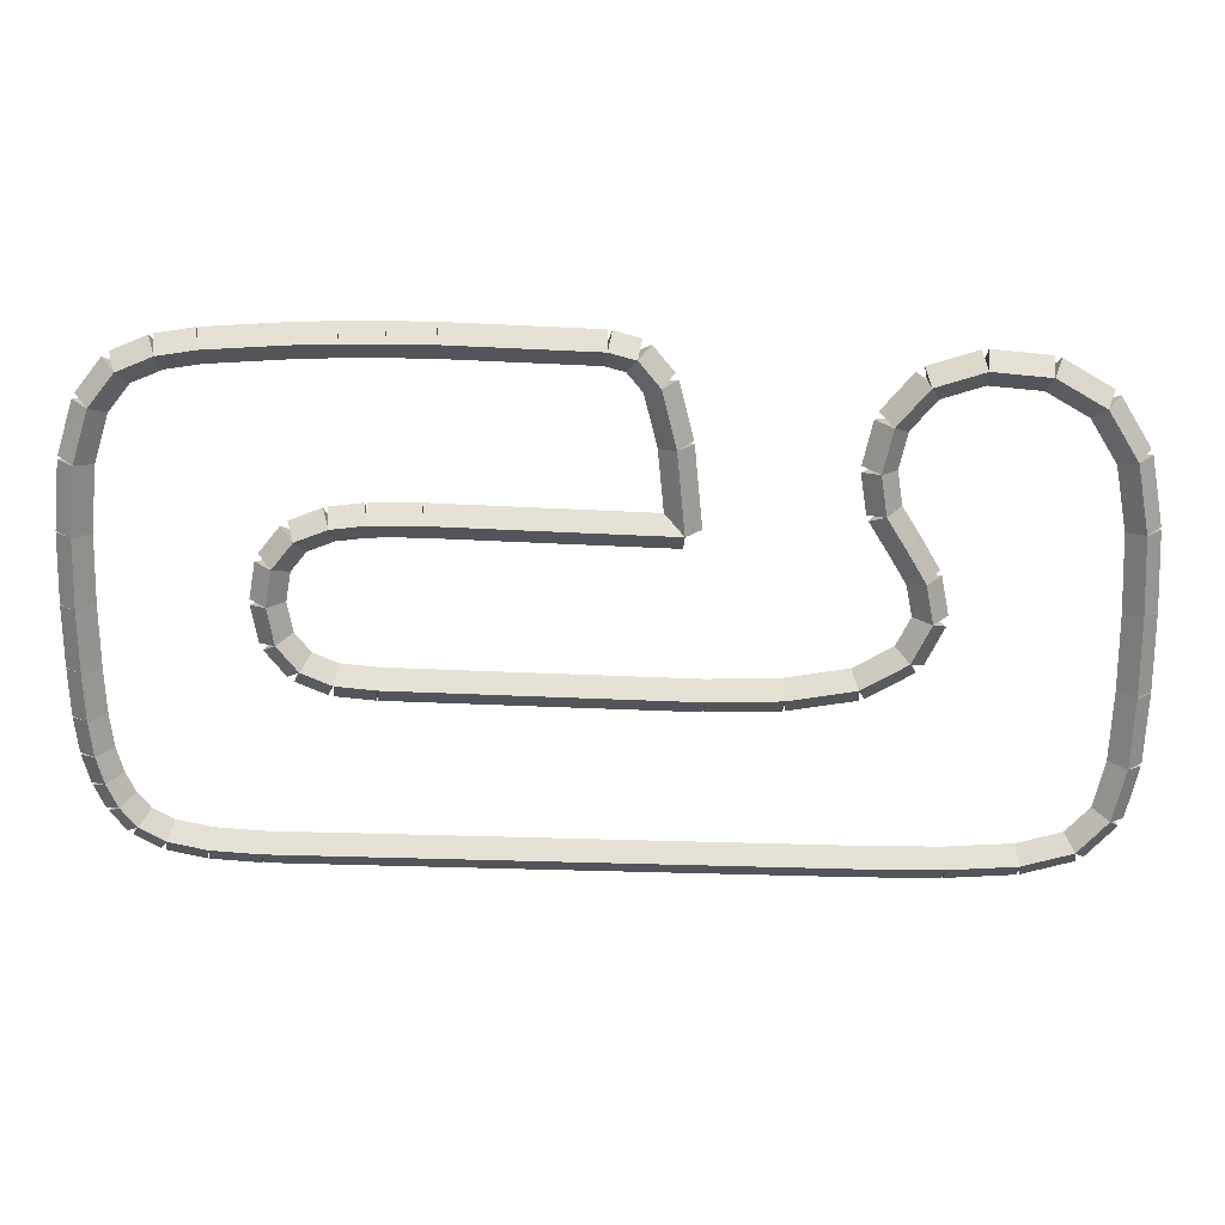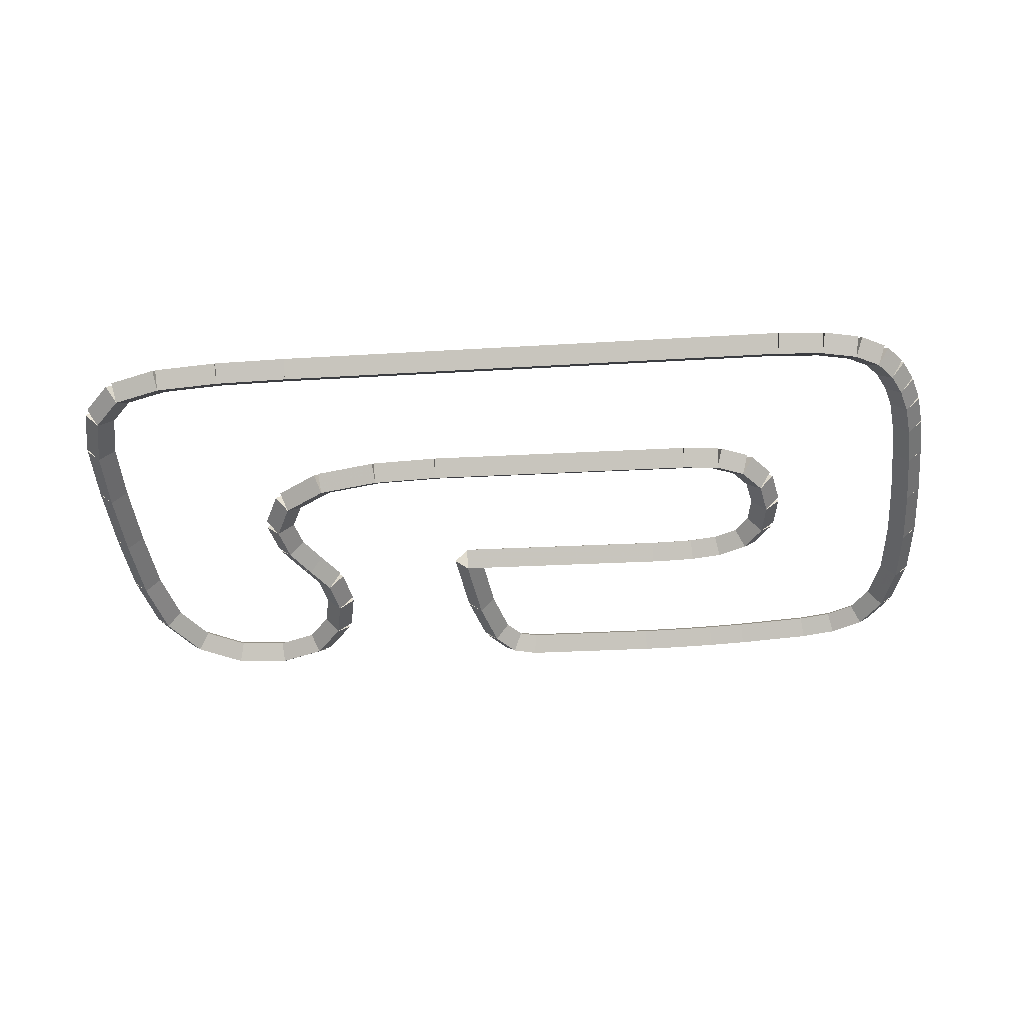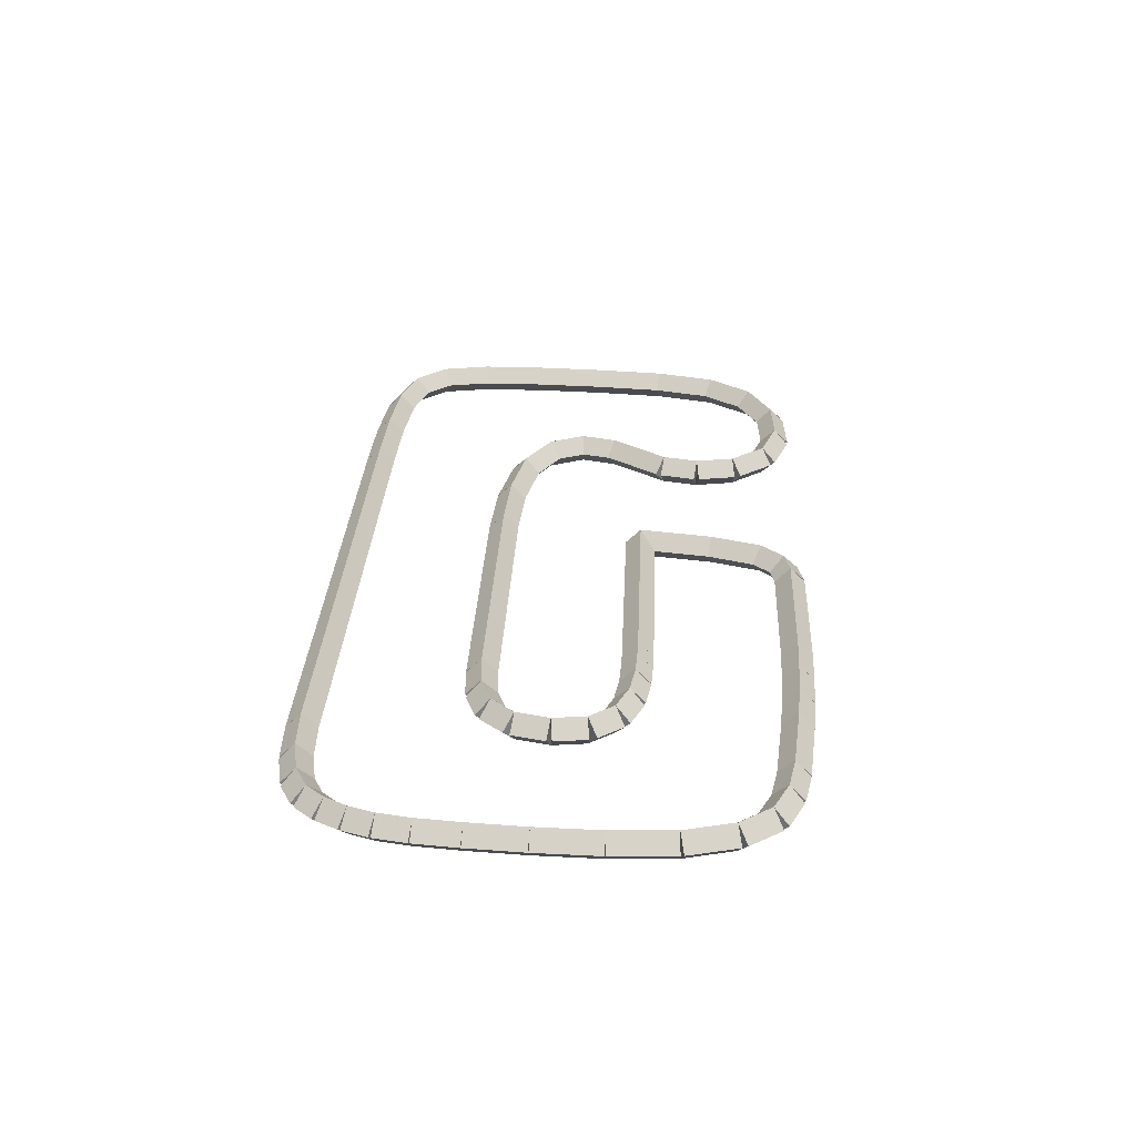
<metadata>
{"format":"obj","ext":"obj","renderer":"f3d","projection":"perspective","resolution":1024,"background":"white","views":[{"elev":20.2,"azim":178.6,"up":"+Y"},{"elev":-45.9,"azim":6.1,"up":"+Z"},{"elev":31.0,"azim":95.5,"up":"+Z"}]}
</metadata>
<code>
g name
v 5.142 19.21 33
v 5.341 19.2 32.8
v 5.142 19.21 32.6
v 4.943 19.23 32.8
v 5.047 18.25 33
v 5.247 18.23 32.8
v 5.047 18.25 32.6
v 4.848 18.27 32.8
f 1 2 3 4
f 6 2 1 5
f 5 1 4 8
f 6 5 8 7
f 8 4 3 7
f 7 3 2 6
g name
v 5.311 19.89 33
v 5.505 19.84 32.8
v 5.311 19.89 32.6
v 5.117 19.94 32.8
v 5.142 19.21 33
v 5.336 19.17 32.8
v 5.142 19.21 32.6
v 4.948 19.26 32.8
f 9 10 11 12
f 14 10 9 13
f 13 9 12 16
f 14 13 16 15
f 16 12 11 15
f 15 11 10 14
g name
v 5.564 20.2 33
v 5.719 20.07 32.8
v 5.564 20.2 32.6
v 5.409 20.33 32.8
v 5.311 19.89 33
v 5.467 19.76 32.8
v 5.311 19.89 32.6
v 5.156 20.02 32.8
f 17 18 19 20
f 22 18 17 21
f 21 17 20 24
f 22 21 24 23
f 24 20 19 23
f 23 19 18 22
g name
v 5.881 20.29 33
v 5.937 20.1 32.8
v 5.881 20.29 32.6
v 5.825 20.48 32.8
v 5.564 20.2 33
v 5.619 20.01 32.8
v 5.564 20.2 32.6
v 5.508 20.39 32.8
f 25 26 27 28
f 30 26 25 29
f 29 25 28 32
f 30 29 32 31
f 32 28 27 31
f 31 27 26 30
g name
v 7.667 20.38 33
v 7.677 20.18 32.8
v 7.667 20.38 32.6
v 7.656 20.58 32.8
v 5.881 20.29 33
v 5.891 20.09 32.8
v 5.881 20.29 32.6
v 5.871 20.49 32.8
f 33 34 35 36
f 38 34 33 37
f 37 33 36 40
f 38 37 40 39
f 40 36 35 39
f 39 35 34 38
g name
v 8.2 20.4 33
v 8.205 20.2 32.8
v 8.2 20.4 32.6
v 8.195 20.6 32.8
v 7.667 20.38 33
v 7.672 20.18 32.8
v 7.667 20.38 32.6
v 7.662 20.58 32.8
f 41 42 43 44
f 46 42 41 45
f 45 41 44 48
f 46 45 48 47
f 48 44 43 47
f 47 43 42 46
g name
v 8.696 20.4 33
v 8.697 20.2 32.8
v 8.696 20.4 32.6
v 8.695 20.6 32.8
v 8.2 20.4 33
v 8.201 20.2 32.8
v 8.2 20.4 32.6
v 8.199 20.6 32.8
f 49 50 51 52
f 54 50 49 53
f 53 49 52 56
f 54 53 56 55
f 56 52 51 55
f 55 51 50 54
g name
v 9.2 20.39 33
v 9.196 20.19 32.8
v 9.2 20.39 32.6
v 9.204 20.59 32.8
v 8.696 20.4 33
v 8.693 20.2 32.8
v 8.696 20.4 32.6
v 8.7 20.6 32.8
f 57 58 59 60
f 62 58 57 61
f 61 57 60 64
f 62 61 64 63
f 64 60 59 63
f 63 59 58 62
g name
v 10.16 20.35 33
v 10.15 20.15 32.8
v 10.16 20.35 32.6
v 10.17 20.55 32.8
v 9.2 20.39 33
v 9.191 20.19 32.8
v 9.2 20.39 32.6
v 9.209 20.59 32.8
f 65 66 67 68
f 70 66 65 69
f 69 65 68 72
f 70 69 72 71
f 72 68 67 71
f 71 67 66 70
g name
v 10.62 20.28 33
v 10.59 20.08 32.8
v 10.62 20.28 32.6
v 10.64 20.48 32.8
v 10.16 20.35 33
v 10.13 20.15 32.8
v 10.16 20.35 32.6
v 10.19 20.54 32.8
f 73 74 75 76
f 78 74 73 77
f 77 73 76 80
f 78 77 80 79
f 80 76 75 79
f 79 75 74 78
g name
v 11.04 20.11 33
v 10.97 19.92 32.8
v 11.04 20.11 32.6
v 11.12 20.29 32.8
v 10.62 20.28 33
v 10.54 20.1 32.8
v 10.62 20.28 32.6
v 10.69 20.47 32.8
f 81 82 83 84
f 86 82 81 85
f 85 81 84 88
f 86 85 88 87
f 88 84 83 87
f 87 83 82 86
g name
v 11.35 19.72 33
v 11.2 19.59 32.8
v 11.35 19.72 32.6
v 11.51 19.84 32.8
v 11.04 20.11 33
v 10.89 19.98 32.8
v 11.04 20.11 32.6
v 11.2 20.23 32.8
f 89 90 91 92
f 94 90 89 93
f 93 89 92 96
f 94 93 96 95
f 96 92 91 95
f 95 91 90 94
g name
v 11.55 19.1 33
v 11.36 19.03 32.8
v 11.55 19.1 32.6
v 11.74 19.16 32.8
v 11.35 19.72 33
v 11.16 19.66 32.8
v 11.35 19.72 32.6
v 11.54 19.78 32.8
f 97 98 99 100
f 102 98 97 101
f 101 97 100 104
f 102 101 104 103
f 104 100 99 103
f 103 99 98 102
g name
v 11.63 18.29 33
v 11.43 18.27 32.8
v 11.63 18.29 32.6
v 11.83 18.31 32.8
v 11.55 19.1 33
v 11.35 19.08 32.8
v 11.55 19.1 32.6
v 11.75 19.11 32.8
f 105 106 107 108
f 110 106 105 109
f 109 105 108 112
f 110 109 112 111
f 112 108 107 111
f 111 107 106 110
g name
v 11.65 17.46 33
v 11.45 17.46 32.8
v 11.65 17.46 32.6
v 11.85 17.47 32.8
v 11.63 18.29 33
v 11.43 18.28 32.8
v 11.63 18.29 32.6
v 11.83 18.29 32.8
f 113 114 115 116
f 118 114 113 117
f 117 113 116 120
f 118 117 120 119
f 120 116 115 119
f 119 115 114 118
g name
v 11.64 16.72 33
v 11.44 16.73 32.8
v 11.64 16.72 32.6
v 11.84 16.72 32.8
v 11.65 17.46 33
v 11.45 17.46 32.8
v 11.65 17.46 32.6
v 11.85 17.46 32.8
f 121 122 123 124
f 126 122 121 125
f 125 121 124 128
f 126 125 128 127
f 128 124 123 127
f 127 123 122 126
g name
v 11.61 16.16 33
v 11.41 16.17 32.8
v 11.61 16.16 32.6
v 11.81 16.15 32.8
v 11.64 16.72 33
v 11.44 16.73 32.8
v 11.64 16.72 32.6
v 11.84 16.71 32.8
f 129 130 131 132
f 134 130 129 133
f 133 129 132 136
f 134 133 136 135
f 136 132 131 135
f 135 131 130 134
g name
v 11.56 15.73 33
v 11.36 15.76 32.8
v 11.56 15.73 32.6
v 11.76 15.71 32.8
v 11.61 16.16 33
v 11.42 16.18 32.8
v 11.61 16.16 32.6
v 11.81 16.13 32.8
f 137 138 139 140
f 142 138 137 141
f 141 137 140 144
f 142 141 144 143
f 144 140 139 143
f 143 139 138 142
g name
v 11.47 15.4 33
v 11.28 15.46 32.8
v 11.47 15.4 32.6
v 11.66 15.35 32.8
v 11.56 15.73 33
v 11.37 15.79 32.8
v 11.56 15.73 32.6
v 11.76 15.68 32.8
f 145 146 147 148
f 150 146 145 149
f 149 145 148 152
f 150 149 152 151
f 152 148 147 151
f 151 147 146 150
g name
v 11.34 15.11 33
v 11.16 15.2 32.8
v 11.34 15.11 32.6
v 11.52 15.03 32.8
v 11.47 15.4 33
v 11.29 15.49 32.8
v 11.47 15.4 32.6
v 11.65 15.32 32.8
f 153 154 155 156
f 158 154 153 157
f 157 153 156 160
f 158 157 160 159
f 160 156 155 159
f 159 155 154 158
g name
v 11.14 14.87 33
v 10.99 15 32.8
v 11.14 14.87 32.6
v 11.3 14.75 32.8
v 11.34 15.11 33
v 11.18 15.24 32.8
v 11.34 15.11 32.6
v 11.49 14.99 32.8
f 161 162 163 164
f 166 162 161 165
f 165 161 164 168
f 166 165 168 167
f 168 164 163 167
f 167 163 162 166
g name
v 10.84 14.69 33
v 10.73 14.86 32.8
v 10.84 14.69 32.6
v 10.94 14.52 32.8
v 11.14 14.87 33
v 11.04 15.04 32.8
v 11.14 14.87 32.6
v 11.24 14.7 32.8
f 169 170 171 172
f 174 170 169 173
f 173 169 172 176
f 174 173 176 175
f 176 172 171 175
f 175 171 170 174
g name
v 10.38 14.58 33
v 10.33 14.77 32.8
v 10.38 14.58 32.6
v 10.42 14.39 32.8
v 10.84 14.69 33
v 10.79 14.89 32.8
v 10.84 14.69 32.6
v 10.88 14.5 32.8
f 177 178 179 180
f 182 178 177 181
f 181 177 180 184
f 182 181 184 183
f 184 180 179 183
f 183 179 178 182
g name
v 9.779 14.52 33
v 9.76 14.72 32.8
v 9.779 14.52 32.6
v 9.799 14.32 32.8
v 10.38 14.58 33
v 10.36 14.78 32.8
v 10.38 14.58 32.6
v 10.4 14.38 32.8
f 185 186 187 188
f 190 186 185 189
f 189 185 188 192
f 190 189 192 191
f 192 188 187 191
f 191 187 186 190
g name
v 2.995 14.26 33
v 2.987 14.46 32.8
v 2.995 14.26 32.6
v 3.003 14.06 32.8
v 9.779 14.52 33
v 9.772 14.72 32.8
v 9.779 14.52 32.6
v 9.787 14.32 32.8
f 193 194 195 196
f 198 194 193 197
f 197 193 196 200
f 198 197 200 199
f 200 196 195 199
f 199 195 194 198
g name
v 2.039 14.23 33
v 2.035 14.43 32.8
v 2.039 14.23 32.6
v 2.044 14.03 32.8
v 2.995 14.26 33
v 2.99 14.46 32.8
v 2.995 14.26 32.6
v 3 14.06 32.8
f 201 202 203 204
f 206 202 201 205
f 205 201 204 208
f 206 205 208 207
f 208 204 203 207
f 207 203 202 206
g name
v 1.196 14.27 33
v 1.203 14.47 32.8
v 1.196 14.27 32.6
v 1.188 14.07 32.8
v 2.039 14.23 33
v 2.047 14.43 32.8
v 2.039 14.23 32.6
v 2.032 14.03 32.8
f 209 210 211 212
f 214 210 209 213
f 213 209 212 216
f 214 213 216 215
f 216 212 211 215
f 215 211 210 214
g name
v 0.5696 14.42 33
v 0.6188 14.62 32.8
v 0.5696 14.42 32.6
v 0.5204 14.23 32.8
v 1.196 14.27 33
v 1.245 14.46 32.8
v 1.196 14.27 32.6
v 1.147 14.07 32.8
f 217 218 219 220
f 222 218 217 221
f 221 217 220 224
f 222 221 224 223
f 224 220 219 223
f 223 219 218 222
g name
v 0.1971 14.81 33
v 0.3415 14.95 32.8
v 0.1971 14.81 32.6
v 0.05279 14.67 32.8
v 0.5696 14.42 33
v 0.714 14.56 32.8
v 0.5696 14.42 32.6
v 0.4253 14.29 32.8
f 225 226 227 228
f 230 226 225 229
f 229 225 228 232
f 230 229 232 231
f 232 228 227 231
f 231 227 226 230
g name
v 0.04296 15.46 33
v 0.2375 15.5 32.8
v 0.04296 15.46 32.6
v -0.1515 15.41 32.8
v 0.1971 14.81 33
v 0.3916 14.86 32.8
v 0.1971 14.81 32.6
v 0.002631 14.77 32.8
f 233 234 235 236
f 238 234 233 237
f 237 233 236 240
f 238 237 240 239
f 240 236 235 239
f 239 235 234 238
g name
v 0.001833 16.32 33
v 0.2016 16.32 32.8
v 0.001833 16.32 32.6
v -0.1979 16.31 32.8
v 0.04296 15.46 33
v 0.2427 15.47 32.8
v 0.04296 15.46 32.6
v -0.1568 15.45 32.8
f 241 242 243 244
f 246 242 241 245
f 245 241 244 248
f 246 245 248 247
f 248 244 243 247
f 247 243 242 246
g name
v 0 17.27 33
v 0.2 17.27 32.8
v -1.164e-10 17.27 32.6
v -0.2 17.27 32.8
v 0.001833 16.32 33
v 0.2018 16.32 32.8
v 0.001833 16.32 32.6
v -0.1982 16.31 32.8
f 249 250 251 252
f 254 250 249 253
f 253 249 252 256
f 254 253 256 255
f 256 252 251 255
f 255 251 250 254
g name
v 0.03703 18.22 33
v 0.2369 18.21 32.8
v 0.03703 18.22 32.6
v -0.1628 18.23 32.8
v 0 17.27 33
v 0.1998 17.27 32.8
v -3.725e-09 17.27 32.6
v -0.1998 17.28 32.8
f 257 258 259 260
f 262 258 257 261
f 261 257 260 264
f 262 261 264 263
f 264 260 259 263
f 263 259 258 262
g name
v 0.1851 19.04 33
v 0.3819 19 32.8
v 0.1851 19.04 32.6
v -0.01168 19.07 32.8
v 0.03703 18.22 33
v 0.2338 18.18 32.8
v 0.03703 18.22 32.6
v -0.1598 18.25 32.8
f 265 266 267 268
f 270 266 265 269
f 269 265 268 272
f 270 269 272 271
f 272 268 267 271
f 271 267 266 270
g name
v 0.5554 19.64 33
v 0.7253 19.53 32.8
v 0.5554 19.64 32.6
v 0.3854 19.74 32.8
v 0.1851 19.04 33
v 0.3551 18.93 32.8
v 0.1851 19.04 32.6
v 0.01518 19.14 32.8
f 273 274 275 276
f 278 274 273 277
f 277 273 276 280
f 278 277 280 279
f 280 276 275 279
f 279 275 274 278
g name
v 1.148 19.98 33
v 1.249 19.81 32.8
v 1.148 19.98 32.6
v 1.046 20.16 32.8
v 0.5554 19.64 33
v 0.6569 19.46 32.8
v 0.5554 19.64 32.6
v 0.4539 19.81 32.8
f 281 282 283 284
f 286 282 281 285
f 285 281 284 288
f 286 285 288 287
f 288 284 283 287
f 287 283 282 286
g name
v 1.853 20.06 33
v 1.874 19.86 32.8
v 1.853 20.06 32.6
v 1.832 20.26 32.8
v 1.148 19.98 33
v 1.169 19.79 32.8
v 1.148 19.98 32.6
v 1.127 20.18 32.8
f 289 290 291 292
f 294 290 289 293
f 293 289 292 296
f 294 293 296 295
f 296 292 291 295
f 295 291 290 294
g name
v 2.451 19.88 33
v 2.394 19.69 32.8
v 2.451 19.88 32.6
v 2.508 20.07 32.8
v 1.853 20.06 33
v 1.796 19.87 32.8
v 1.853 20.06 32.6
v 1.91 20.25 32.8
f 297 298 299 300
f 302 298 297 301
f 301 297 300 304
f 302 301 304 303
f 304 300 299 303
f 303 299 298 302
g name
v 2.83 19.45 33
v 2.68 19.32 32.8
v 2.83 19.45 32.6
v 2.981 19.58 32.8
v 2.451 19.88 33
v 2.3 19.75 32.8
v 2.451 19.88 32.6
v 2.602 20.01 32.8
f 305 306 307 308
f 310 306 305 309
f 309 305 308 312
f 310 309 312 311
f 312 308 307 311
f 311 307 306 310
g name
v 2.949 18.93 33
v 2.754 18.89 32.8
v 2.949 18.93 32.6
v 3.144 18.98 32.8
v 2.83 19.45 33
v 2.635 19.4 32.8
v 2.83 19.45 32.6
v 3.025 19.49 32.8
f 313 314 315 316
f 318 314 313 317
f 317 313 316 320
f 318 317 320 319
f 320 316 315 319
f 319 315 314 318
g name
v 2.875 18.45 33
v 2.677 18.48 32.8
v 2.875 18.45 32.6
v 3.073 18.42 32.8
v 2.949 18.93 33
v 2.751 18.96 32.8
v 2.949 18.93 32.6
v 3.146 18.9 32.8
f 321 322 323 324
f 326 322 321 325
f 325 321 324 328
f 326 325 328 327
f 328 324 323 327
f 327 323 322 326
g name
v 2.646 18.08 33
v 2.476 18.18 32.8
v 2.646 18.08 32.6
v 2.816 17.97 32.8
v 2.875 18.45 33
v 2.705 18.55 32.8
v 2.875 18.45 32.6
v 3.045 18.34 32.8
f 329 330 331 332
f 334 330 329 333
f 333 329 332 336
f 334 333 336 335
f 336 332 331 335
f 335 331 330 334
g name
v 2.41 17.68 33
v 2.238 17.78 32.8
v 2.41 17.68 32.6
v 2.583 17.58 32.8
v 2.646 18.08 33
v 2.473 18.18 32.8
v 2.646 18.08 32.6
v 2.818 17.98 32.8
f 337 338 339 340
f 342 338 337 341
f 341 337 340 344
f 342 341 344 343
f 344 340 339 343
f 343 339 338 342
g name
v 2.317 17.21 33
v 2.121 17.25 32.8
v 2.317 17.21 32.6
v 2.513 17.17 32.8
v 2.41 17.68 33
v 2.214 17.72 32.8
v 2.41 17.68 32.6
v 2.606 17.64 32.8
f 345 346 347 348
f 350 346 345 349
f 349 345 348 352
f 350 349 352 351
f 352 348 347 351
f 351 347 346 350
g name
v 2.548 16.75 33
v 2.369 16.66 32.8
v 2.548 16.75 32.6
v 2.727 16.84 32.8
v 2.317 17.21 33
v 2.138 17.12 32.8
v 2.317 17.21 32.6
v 2.496 17.3 32.8
f 353 354 355 356
f 358 354 353 357
f 357 353 356 360
f 358 357 360 359
f 360 356 355 359
f 359 355 354 358
g name
v 3.109 16.44 33
v 3.013 16.27 32.8
v 3.109 16.44 32.6
v 3.205 16.62 32.8
v 2.548 16.75 33
v 2.452 16.57 32.8
v 2.548 16.75 32.6
v 2.644 16.92 32.8
f 361 362 363 364
f 366 362 361 365
f 365 361 364 368
f 366 365 368 367
f 368 364 363 367
f 367 363 362 366
g name
v 3.925 16.32 33
v 3.897 16.13 32.8
v 3.925 16.32 32.6
v 3.953 16.52 32.8
v 3.109 16.44 33
v 3.081 16.24 32.8
v 3.109 16.44 32.6
v 3.138 16.64 32.8
f 369 370 371 372
f 374 370 369 373
f 373 369 372 376
f 374 373 376 375
f 376 372 371 375
f 375 371 370 374
g name
v 4.811 16.32 33
v 4.81 16.12 32.8
v 4.811 16.32 32.6
v 4.811 16.52 32.8
v 3.925 16.32 33
v 3.924 16.12 32.8
v 3.925 16.32 32.6
v 3.926 16.52 32.8
f 377 378 379 380
f 382 378 377 381
f 381 377 380 384
f 382 381 384 383
f 384 380 379 383
f 383 379 378 382
g name
v 8.415 16.5 33
v 8.424 16.3 32.8
v 8.415 16.5 32.6
v 8.405 16.7 32.8
v 4.811 16.32 33
v 4.82 16.12 32.8
v 4.811 16.32 32.6
v 4.801 16.52 32.8
f 385 386 387 388
f 390 386 385 389
f 389 385 388 392
f 390 389 392 391
f 392 388 387 391
f 391 387 386 390
g name
v 8.895 16.55 33
v 8.919 16.35 32.8
v 8.895 16.55 32.6
v 8.872 16.75 32.8
v 8.415 16.5 33
v 8.438 16.3 32.8
v 8.415 16.5 32.6
v 8.391 16.7 32.8
f 393 394 395 396
f 398 394 393 397
f 397 393 396 400
f 398 397 400 399
f 400 396 395 399
f 399 395 394 398
g name
v 9.261 16.72 33
v 9.342 16.53 32.8
v 9.261 16.72 32.6
v 9.179 16.9 32.8
v 8.895 16.55 33
v 8.976 16.37 32.8
v 8.895 16.55 32.6
v 8.814 16.74 32.8
f 401 402 403 404
f 406 402 401 405
f 405 401 404 408
f 406 405 408 407
f 408 404 403 407
f 407 403 402 406
g name
v 9.511 17.03 33
v 9.668 16.91 32.8
v 9.511 17.03 32.6
v 9.354 17.16 32.8
v 9.261 16.72 33
v 9.417 16.59 32.8
v 9.261 16.72 32.6
v 9.104 16.84 32.8
f 409 410 411 412
f 414 410 409 413
f 413 409 412 416
f 414 413 416 415
f 416 412 411 415
f 415 411 410 414
g name
v 9.591 17.48 33
v 9.788 17.44 32.8
v 9.591 17.48 32.6
v 9.394 17.51 32.8
v 9.511 17.03 33
v 9.708 17 32.8
v 9.511 17.03 32.6
v 9.314 17.07 32.8
f 417 418 419 420
f 422 418 417 421
f 421 417 420 424
f 422 421 424 423
f 424 420 419 423
f 423 419 418 422
g name
v 9.515 17.91 33
v 9.712 17.94 32.8
v 9.515 17.91 32.6
v 9.318 17.87 32.8
v 9.591 17.48 33
v 9.788 17.51 32.8
v 9.591 17.48 32.6
v 9.394 17.44 32.8
f 425 426 427 428
f 430 426 425 429
f 429 425 428 432
f 430 429 432 431
f 432 428 427 431
f 431 427 426 430
g name
v 9.261 18.22 33
v 9.416 18.34 32.8
v 9.261 18.22 32.6
v 9.106 18.09 32.8
v 9.515 17.91 33
v 9.67 18.03 32.8
v 9.515 17.91 32.6
v 9.361 17.78 32.8
f 433 434 435 436
f 438 434 433 437
f 437 433 436 440
f 438 437 440 439
f 440 436 435 439
f 439 435 434 438
g name
v 8.877 18.36 33
v 8.947 18.55 32.8
v 8.877 18.36 32.6
v 8.808 18.17 32.8
v 9.261 18.22 33
v 9.331 18.41 32.8
v 9.261 18.22 32.6
v 9.191 18.03 32.8
f 441 442 443 444
f 446 442 441 445
f 445 441 444 448
f 446 445 448 447
f 448 444 443 447
f 447 443 442 446
g name
v 8.471 18.4 33
v 8.492 18.6 32.8
v 8.471 18.4 32.6
v 8.451 18.2 32.8
v 8.877 18.36 33
v 8.898 18.56 32.8
v 8.877 18.36 32.6
v 8.857 18.16 32.8
f 449 450 451 452
f 454 450 449 453
f 453 449 452 456
f 454 453 456 455
f 456 452 451 455
f 455 451 450 454
g name
v 8.131 18.4 33
v 8.13 18.6 32.8
v 8.131 18.4 32.6
v 8.131 18.2 32.8
v 8.471 18.4 33
v 8.471 18.6 32.8
v 8.471 18.4 32.6
v 8.472 18.2 32.8
f 457 458 459 460
f 462 458 457 461
f 461 457 460 464
f 462 461 464 463
f 464 460 459 463
f 463 459 458 462
g name
v 7.872 18.4 33
v 7.867 18.6 32.8
v 7.872 18.4 32.6
v 7.877 18.2 32.8
v 8.131 18.4 33
v 8.126 18.6 32.8
v 8.131 18.4 32.6
v 8.135 18.2 32.8
f 465 466 467 468
f 470 466 465 469
f 469 465 468 472
f 470 469 472 471
f 472 468 467 471
f 471 467 466 470
g name
v 5.047 18.25 33
v 5.037 18.45 32.8
v 5.047 18.25 32.6
v 5.058 18.05 32.8
v 7.872 18.4 33
v 7.861 18.59 32.8
v 7.872 18.4 32.6
v 7.882 18.2 32.8
f 473 474 475 476
f 478 474 473 477
f 477 473 476 480
f 478 477 480 479
f 480 476 475 479
f 479 475 474 478

</code>
